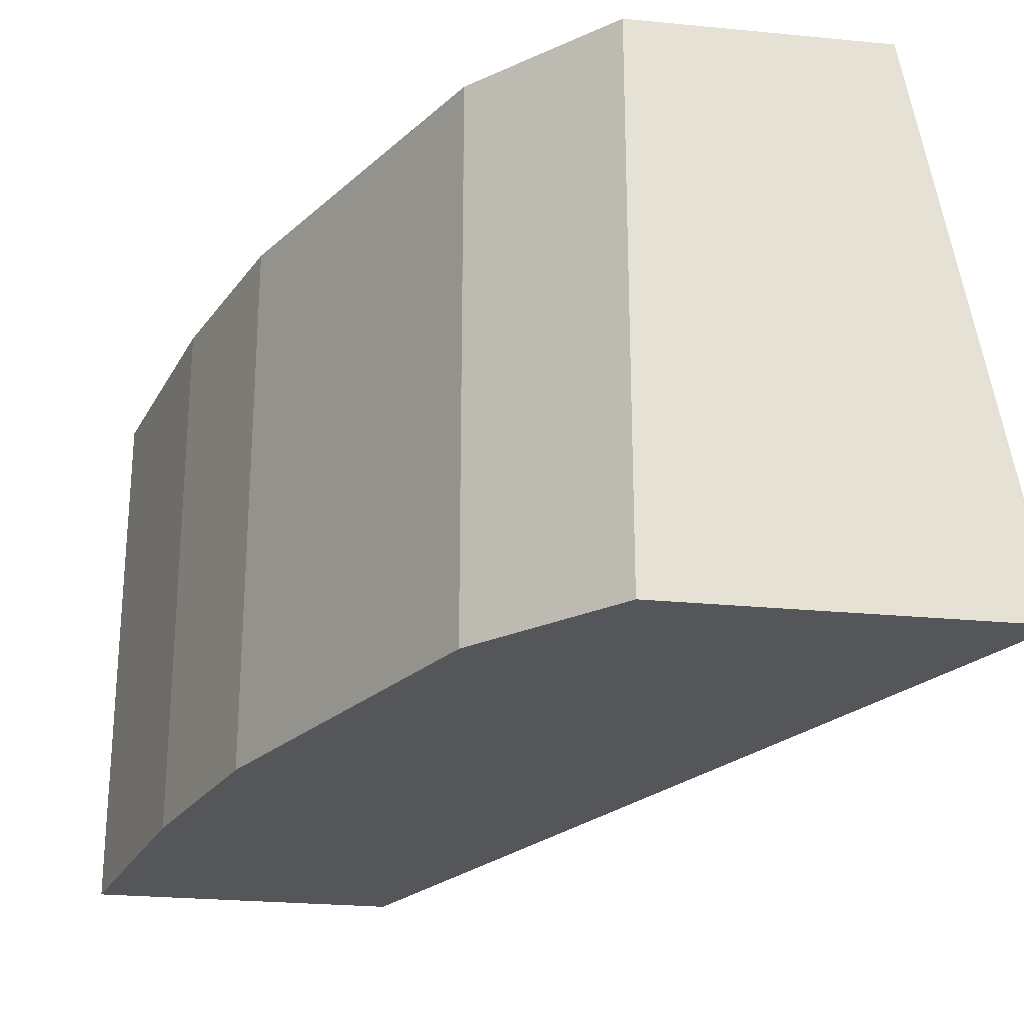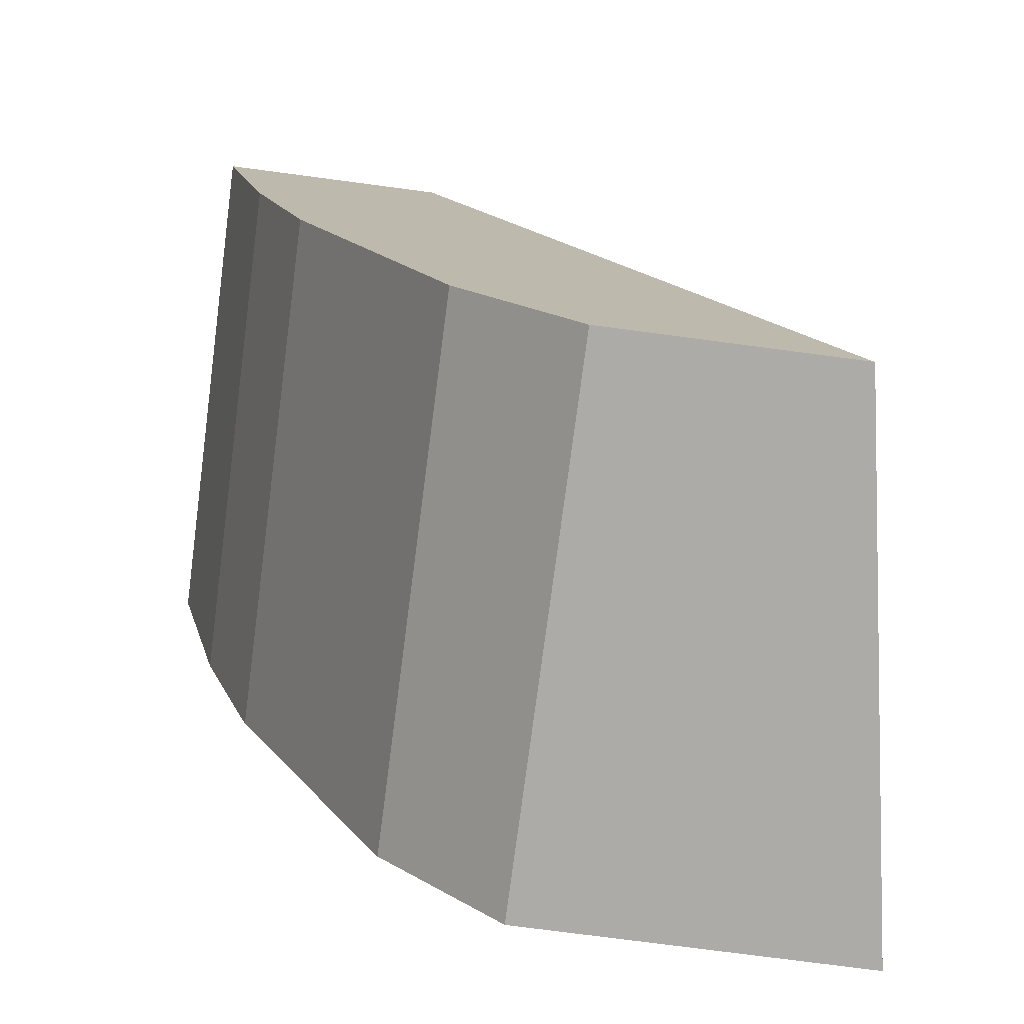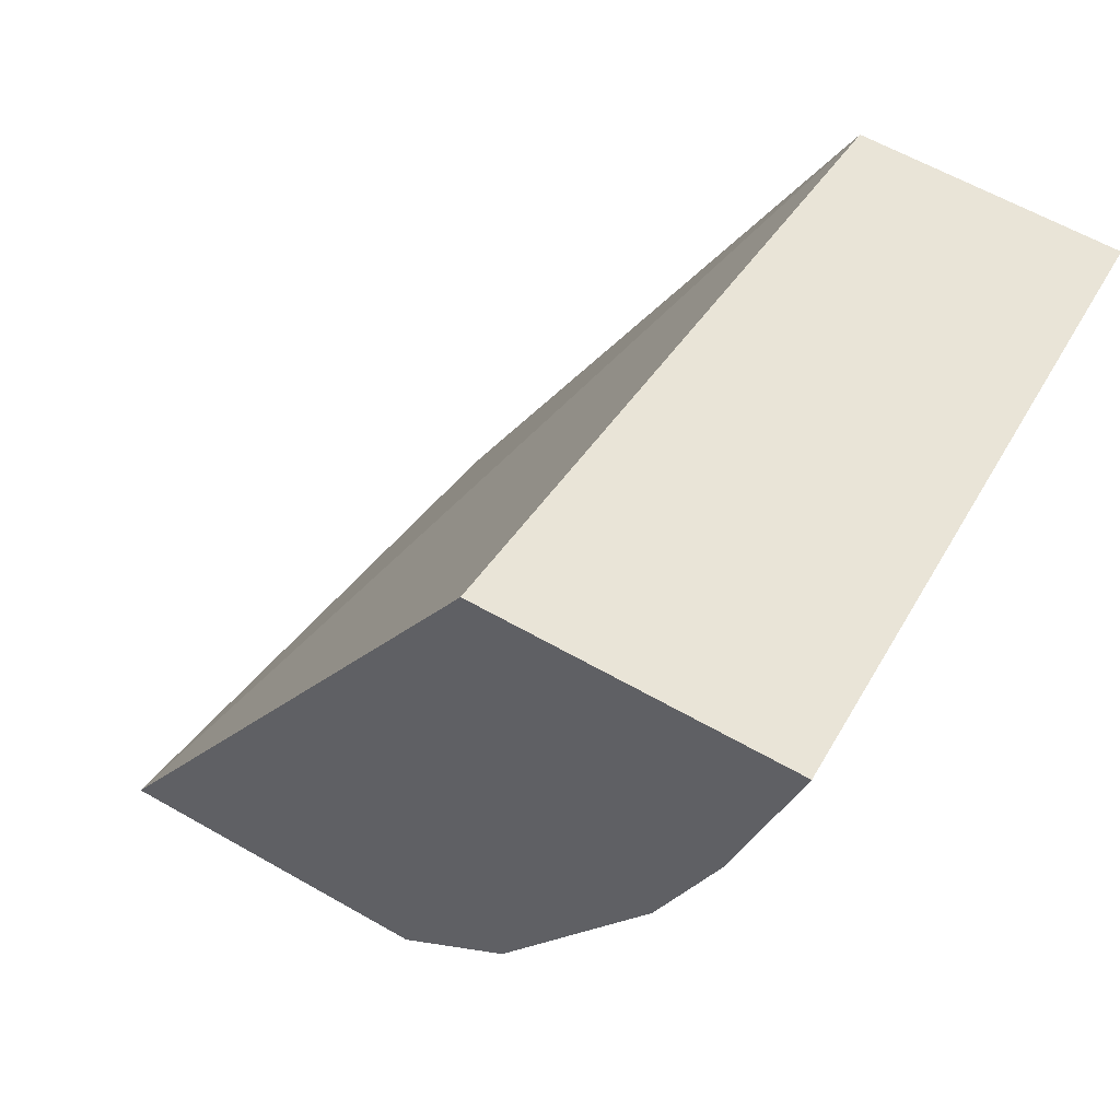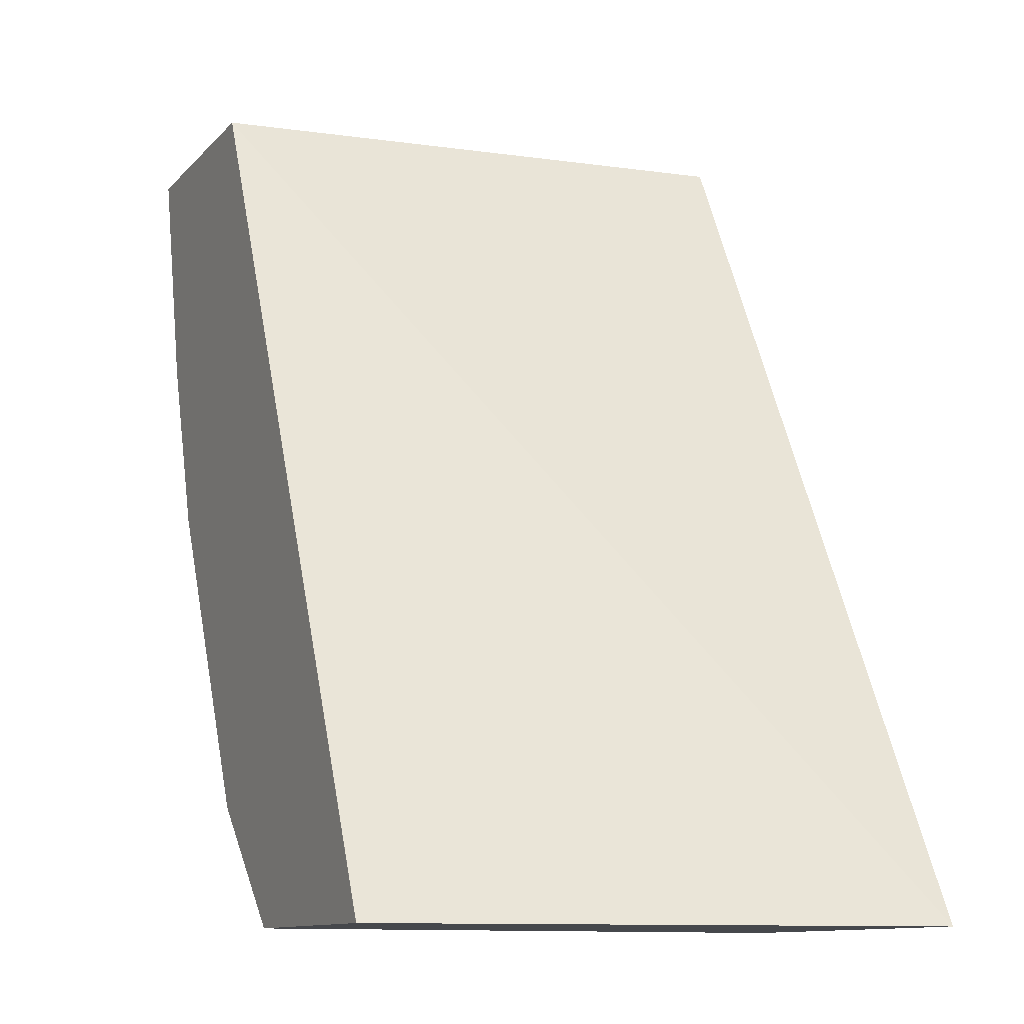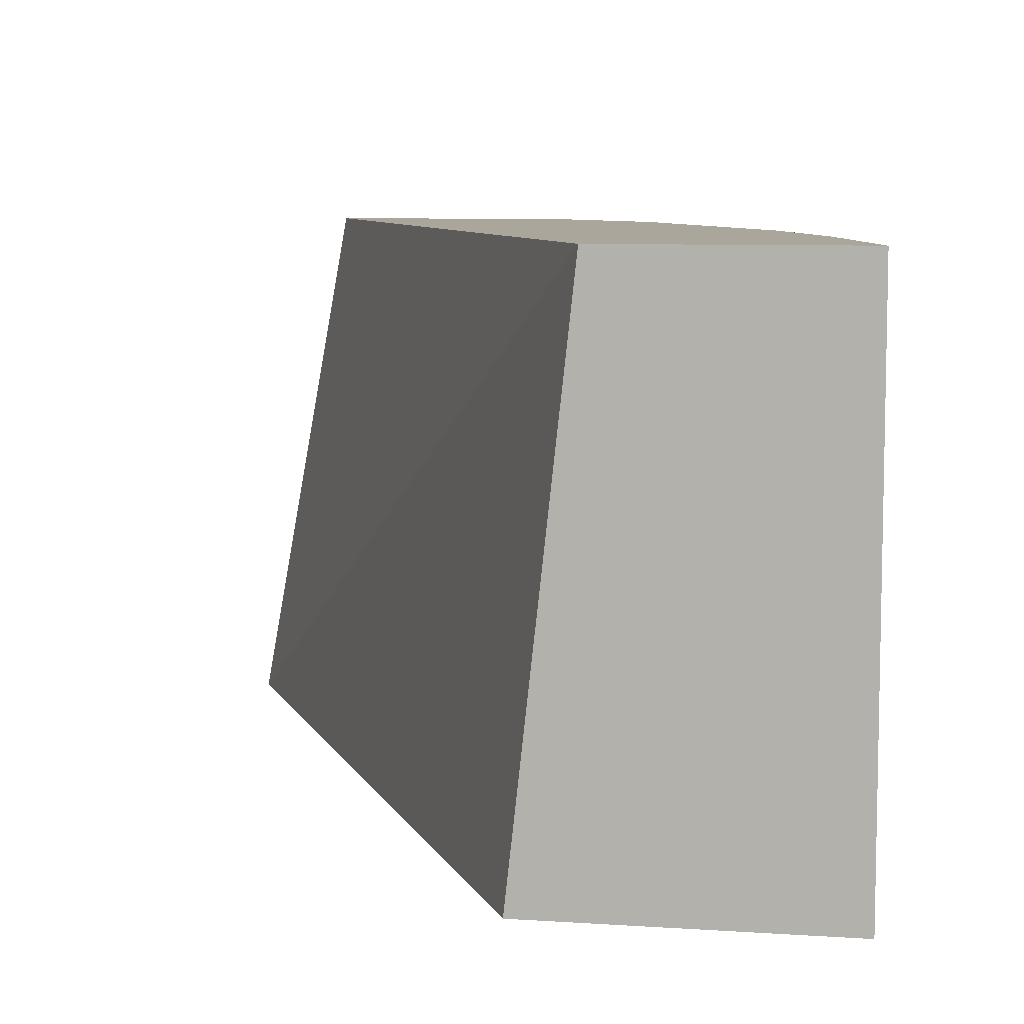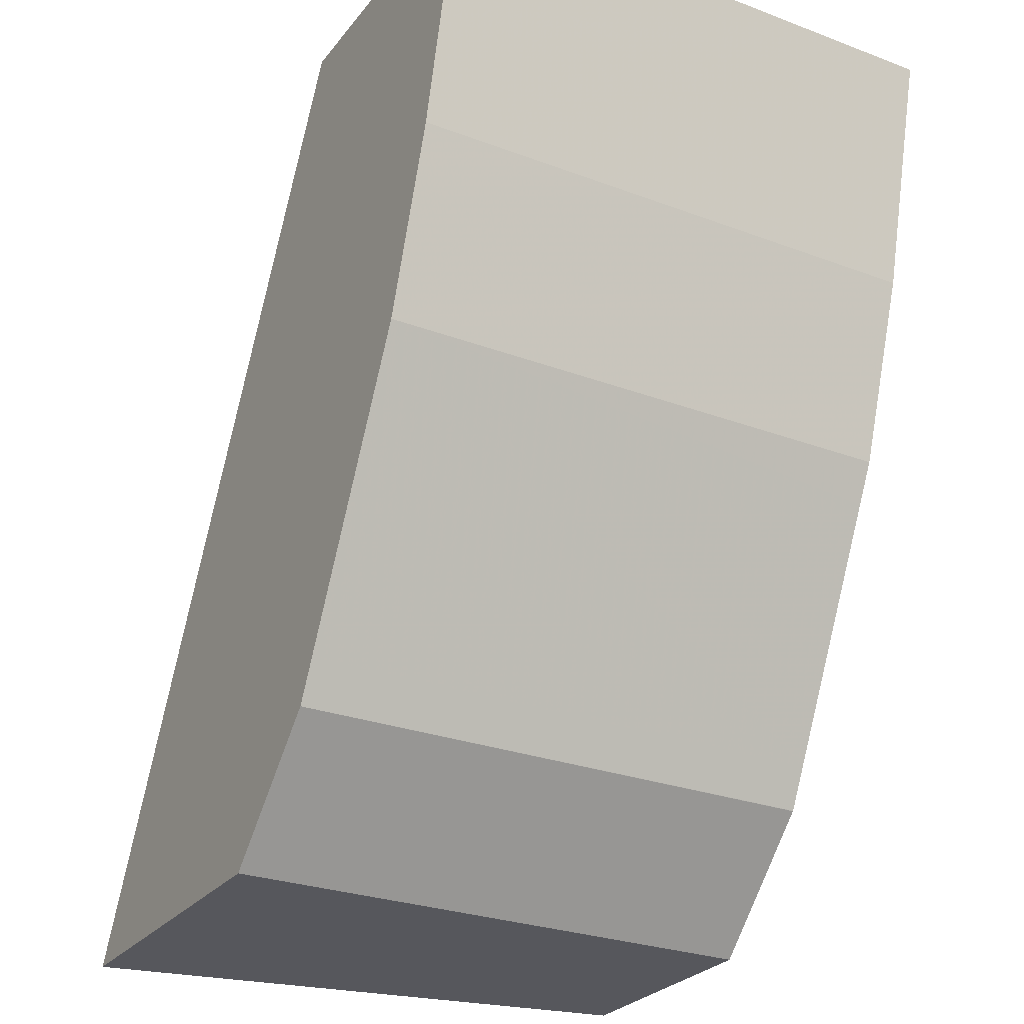
<metadata>
{"format":"obj","ext":"obj","renderer":"f3d","projection":"perspective","resolution":1024,"background":"white","views":[{"elev":-25.2,"azim":171.1,"up":"+Y"},{"elev":-76.3,"azim":172.5,"up":"+Z"},{"elev":60.9,"azim":30.3,"up":"+Z"},{"elev":-11.3,"azim":-114.8,"up":"+Z"},{"elev":7.9,"azim":10.5,"up":"+Y"},{"elev":-27.5,"azim":60.1,"up":"+Z"}]}
</metadata>
<code>
v 0.5342 -0.3624 0.1707
v 0.4661 -0.3624 0.1707
v 0.5342 -0.5178 0.1707
v 0.5179 -0.3624 0.1036
v 0.449 -0.5178 0.1707
v 0.3511 -0.3624 -0.07469
v 0.3508 -0.3624 -0.07488
v 0.3226 -0.5178 -0.07488
v 0.5179 -0.5178 0.1036
v 0.5006 -0.3624 0.05178
v 0.351 -0.3624 -0.07478
v 0.3511 -0.3624 -0.07488
v 0.42 -0.5178 -0.07488
v 0.5006 -0.5178 0.05178
v 0.4949 -0.3624 0.04038
v 0.42 -0.3624 -0.07488
v 0.4546 -0.5178 -0.04026
v 0.4833 -0.5178 0.01728
v 0.4776 -0.5006 0.005761
v 0.4604 -0.3624 -0.02867
v 0.4546 -0.3624 -0.04026
v 0.4546 -0.3624 -0.04016
v 0.4604 -0.5178 -0.02869
f 3 14 9
f 7 13 8
f 4 9 14
f 4 14 10
f 6 11 7
f 7 11 12
f 7 12 16
f 7 16 13
f 10 14 15
f 14 20 15
f 13 21 17
f 14 18 19
f 14 19 20
f 17 21 22
f 17 22 23
f 18 23 19
f 19 23 20
f 20 23 22
f 3 18 14
f 13 16 21
f 3 23 18
f 3 5 8
f 3 13 17
f 3 17 23
f 1 2 5
f 1 5 3
f 1 3 9
f 1 9 4
f 1 10 15
f 1 15 20
f 1 20 22
f 1 22 21
f 1 4 10
f 1 16 12
f 1 12 11
f 1 11 6
f 1 6 2
f 2 6 7
f 2 7 8
f 2 8 5
f 3 8 13
f 1 21 16

</code>
